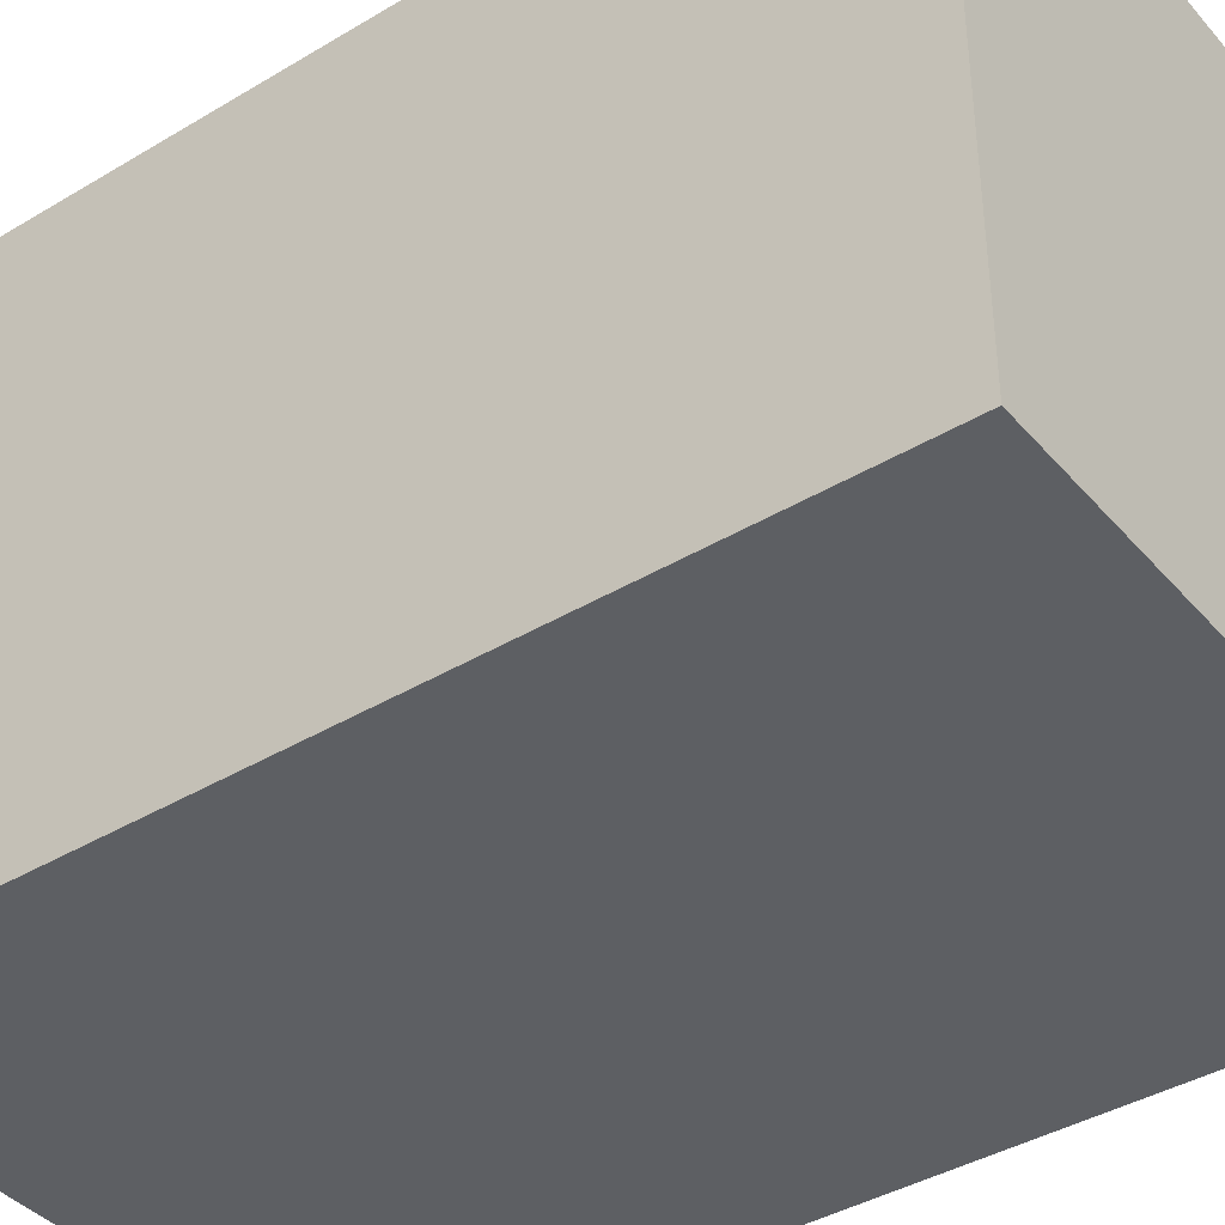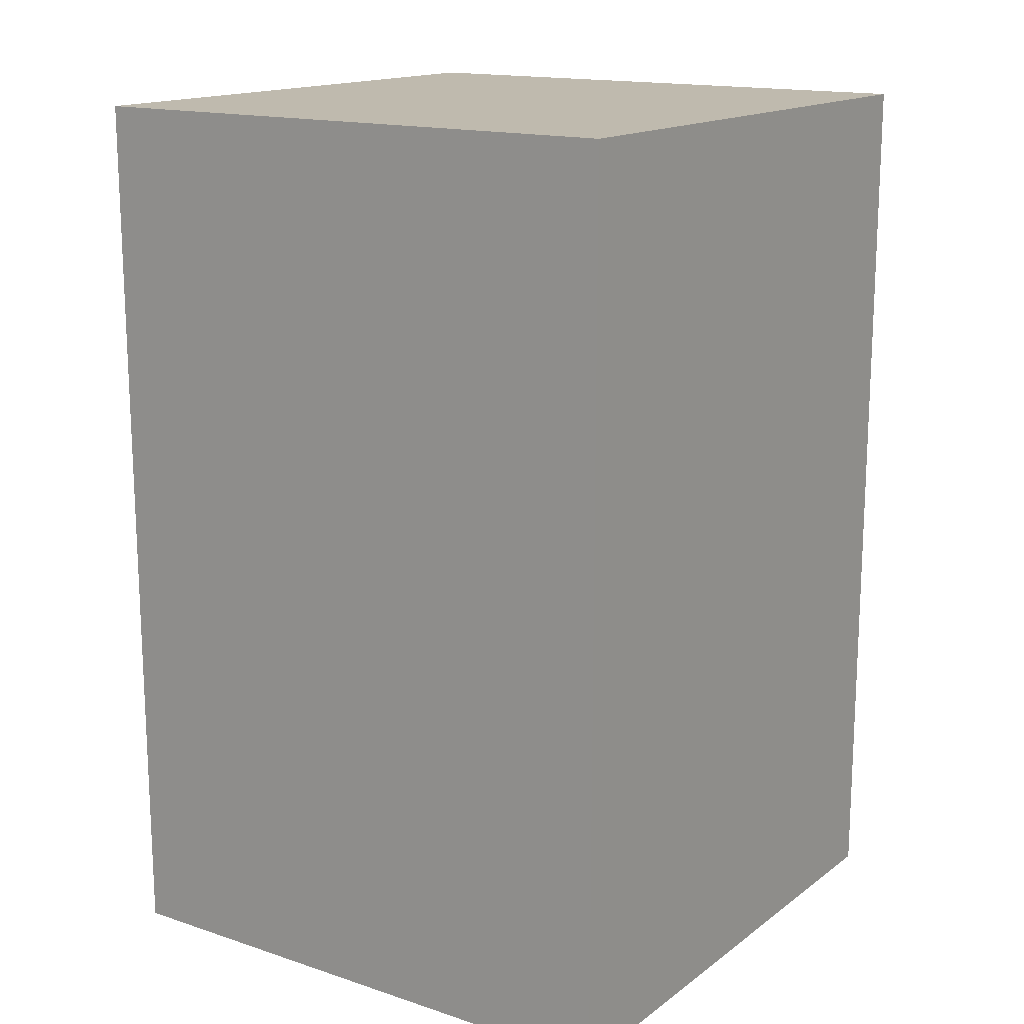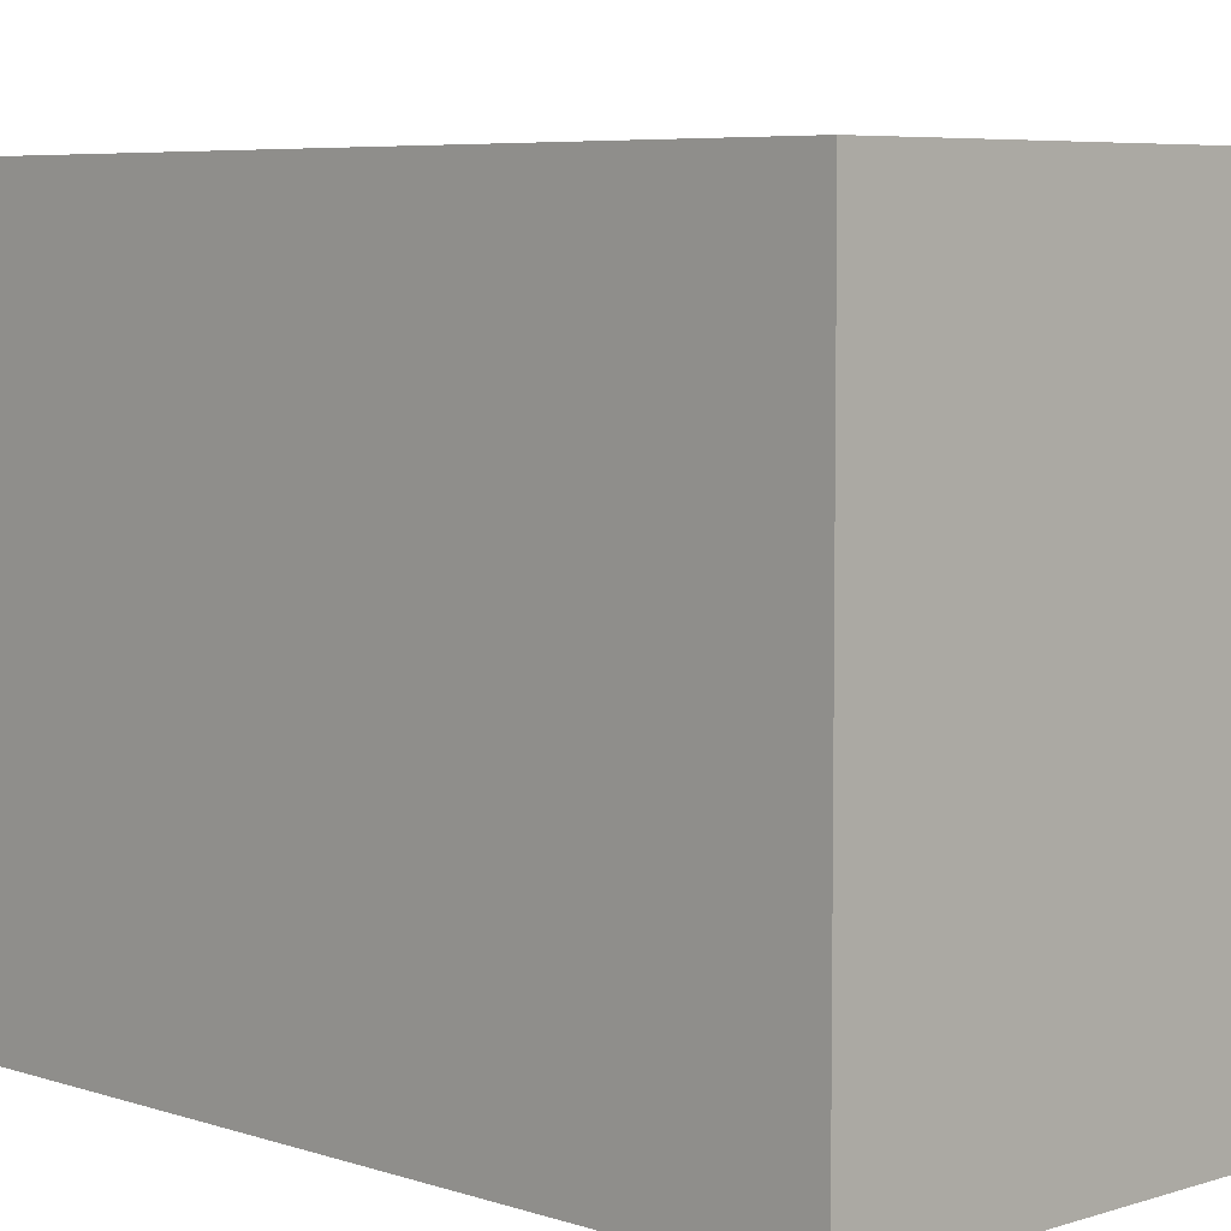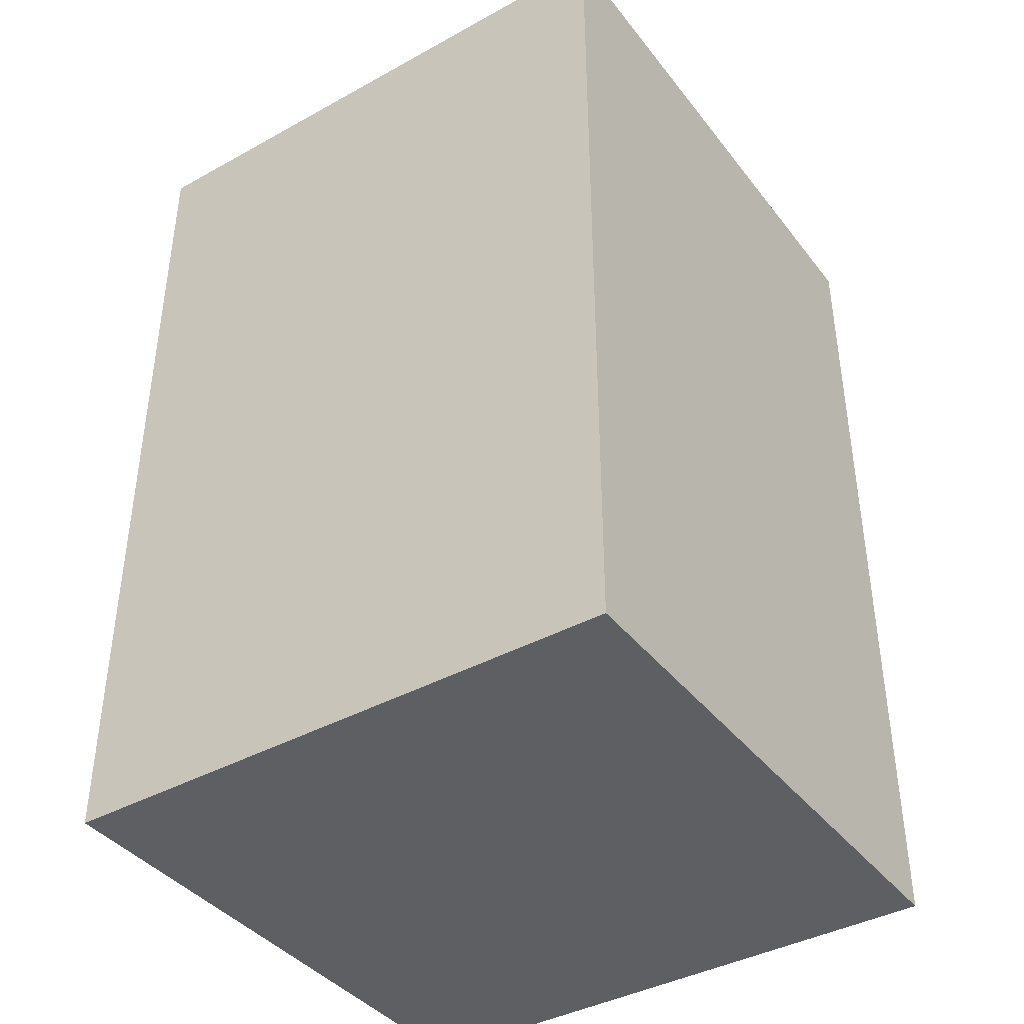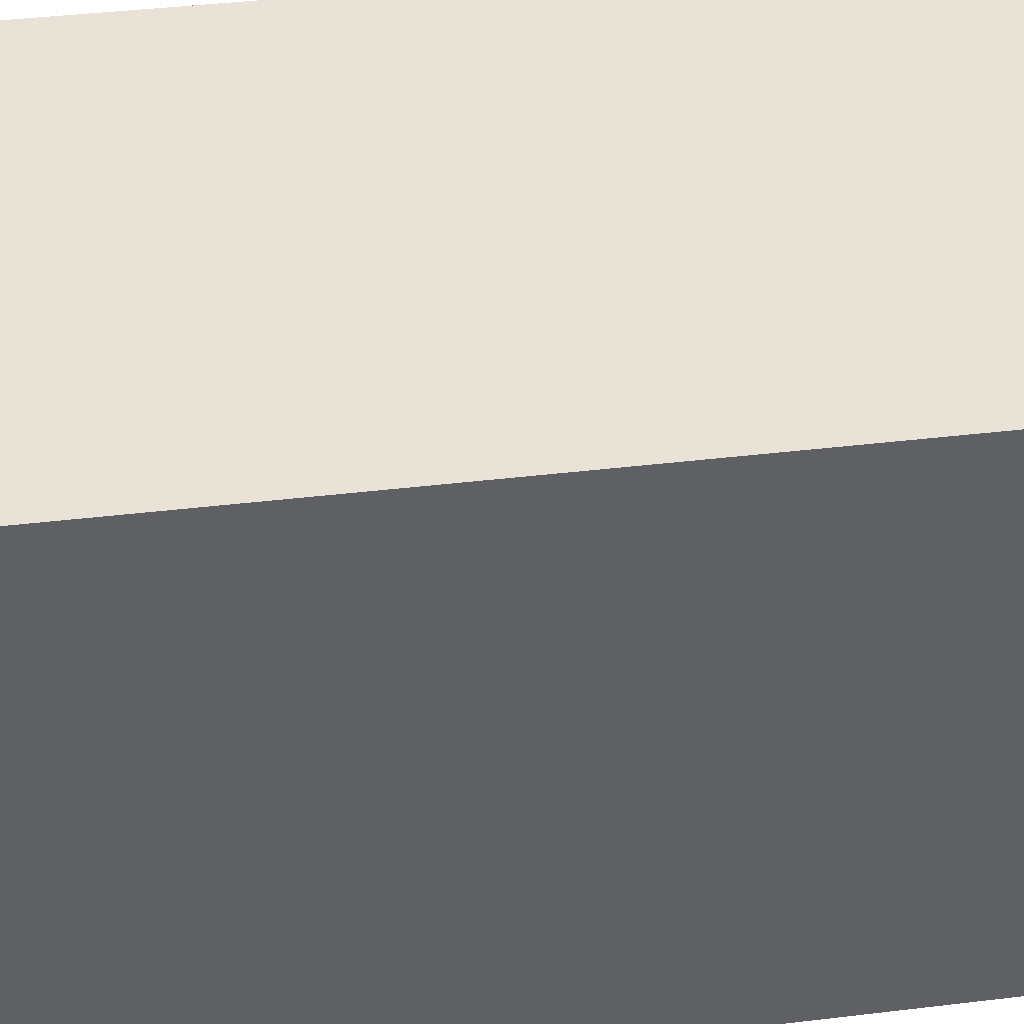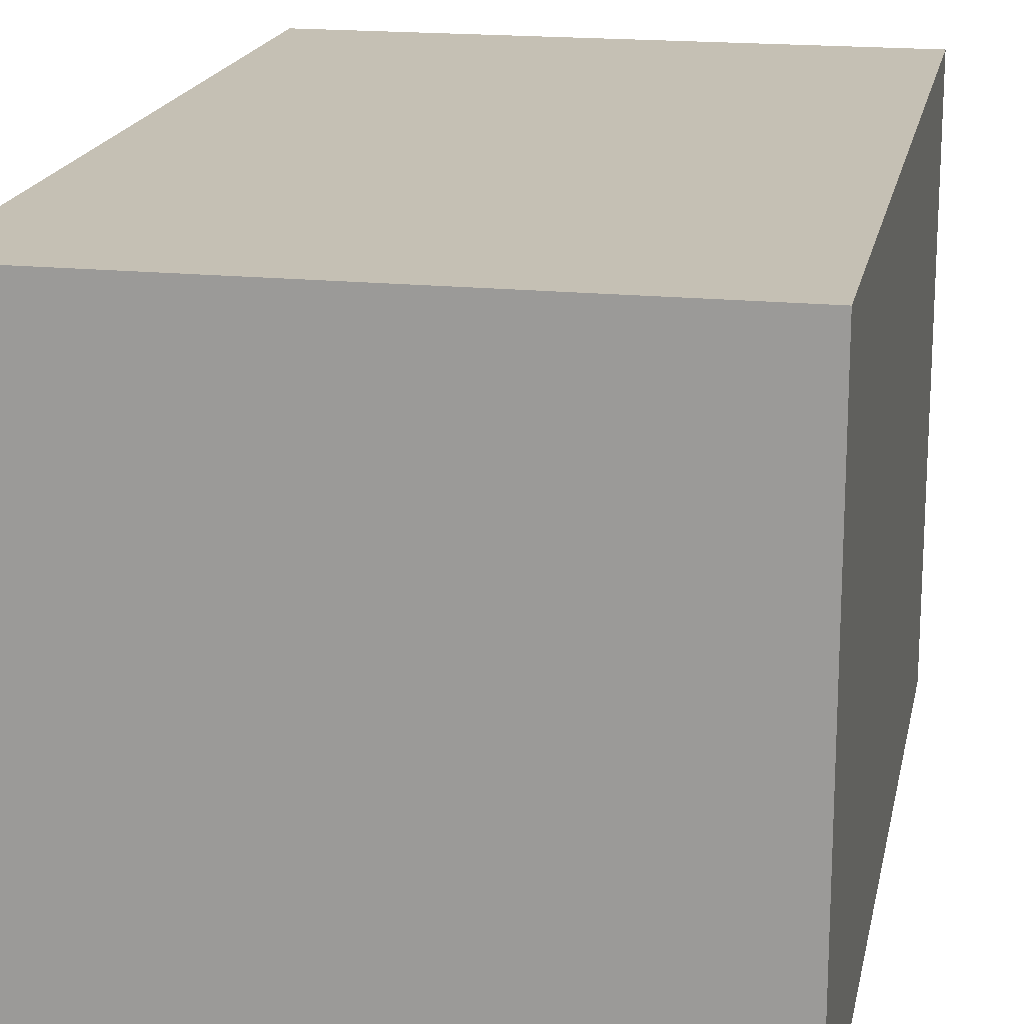
<metadata>
{"format":"obj","ext":"obj","renderer":"f3d","projection":"perspective","resolution":1024,"background":"white","views":[{"elev":-40.1,"azim":126.5,"up":"+Y"},{"elev":15.7,"azim":-145.6,"up":"+Z"},{"elev":5.9,"azim":135.5,"up":"+Y"},{"elev":-40.2,"azim":124.1,"up":"+Z"},{"elev":41.7,"azim":81.8,"up":"+Y"},{"elev":18.2,"azim":11.1,"up":"+Y"}]}
</metadata>
<code>
o Torus
v -0.6153 0 5.954
v -0.6184 0.4331 5.452
v -1.059 0.6126 4.991
v -1.679 0.4331 4.84
v -2.116 0 5.088
v -2.113 -0.4331 5.59
v -1.672 -0.6126 6.052
v -1.052 -0.4331 6.202
v -0.3441 -1.058 4.89
v -0.3649 -0.5558 4.457
v -0.8482 -0.2106 4.162
v -1.511 -0.2243 4.178
v -1.965 -0.5888 4.495
v -1.944 -1.091 4.928
v -1.461 -1.436 5.223
v -0.798 -1.422 5.207
v -0.6295 -1.954 3.689
v -0.6318 -1.394 3.334
v -1.07 -0.9085 3.228
v -1.688 -0.7816 3.432
v -2.124 -1.088 3.827
v -2.121 -1.648 4.182
v -1.683 -2.134 4.289
v -1.065 -2.26 4.085
v -1.428 -2.553 2.537
v -1.378 -1.954 2.257
v -1.692 -1.375 2.331
v -2.185 -1.154 2.715
v -2.568 -1.421 3.185
v -2.618 -2.02 3.465
v -2.304 -2.6 3.391
v -1.812 -2.821 3.007
v -2.618 -2.764 1.607
v -2.491 -2.151 1.387
v -2.618 -1.539 1.607
v -2.924 -1.285 2.137
v -3.231 -1.539 2.668
v -3.358 -2.151 2.887
v -3.231 -2.764 2.668
v -2.924 -3.017 2.137
v -4.019 -2.553 1.041
v -3.801 -1.954 0.858
v -3.708 -1.375 1.166
v -3.795 -1.154 1.786
v -4.01 -1.421 2.353
v -4.228 -2.02 2.536
v -4.321 -2.6 2.227
v -4.234 -2.821 1.608
v -5.416 -1.954 0.9258
v -5.108 -1.394 0.7503
v -4.796 -0.9085 1.077
v -4.664 -0.7816 1.714
v -4.788 -1.088 2.289
v -5.097 -1.648 2.464
v -5.409 -2.134 2.138
v -5.541 -2.26 1.501
v -6.598 -1.058 1.279
v -6.213 -0.5558 1.08
v -5.716 -0.2106 1.351
v -5.399 -0.2243 1.933
v -5.446 -0.5888 2.485
v -5.832 -1.091 2.683
v -6.329 -1.436 2.412
v -6.646 -1.422 1.83
v -7.385 -0 2.046
v -6.948 0.4331 1.798
v -6.328 0.6126 1.948
v -5.887 0.4331 2.41
v -5.884 -0 2.912
v -6.321 -0.4331 3.16
v -6.941 -0.6126 3.009
v -7.382 -0.4331 2.548
v -7.656 1.058 3.11
v -7.202 1.422 2.793
v -6.539 1.436 2.777
v -6.056 1.091 3.072
v -6.035 0.5888 3.505
v -6.489 0.2243 3.822
v -7.152 0.2106 3.838
v -7.635 0.5558 3.543
v -7.37 1.954 4.311
v -6.935 2.26 3.915
v -6.317 2.134 3.711
v -5.879 1.648 3.818
v -5.876 1.088 4.173
v -6.312 0.7816 4.568
v -6.93 0.9085 4.772
v -7.368 1.394 4.666
v -6.572 2.553 5.463
v -6.188 2.821 4.993
v -5.696 2.6 4.609
v -5.382 2.02 4.535
v -5.432 1.421 4.815
v -5.815 1.154 5.285
v -6.308 1.375 5.669
v -6.622 1.954 5.743
v -5.382 2.764 6.393
v -5.076 3.017 5.863
v -4.769 2.764 5.332
v -4.642 2.151 5.113
v -4.769 1.539 5.332
v -5.076 1.285 5.863
v -5.382 1.539 6.393
v -5.509 2.151 6.613
v -3.981 2.553 6.959
v -3.766 2.821 6.392
v -3.679 2.6 5.773
v -3.772 2.02 5.464
v -3.99 1.421 5.647
v -4.205 1.154 6.214
v -4.292 1.375 6.834
v -4.199 1.954 7.142
v -2.584 1.954 7.074
v -2.459 2.26 6.499
v -2.591 2.134 5.862
v -2.903 1.648 5.536
v -3.212 1.088 5.711
v -3.336 0.7816 6.286
v -3.204 0.9085 6.923
v -2.892 1.394 7.25
v -1.402 1.058 6.721
v -1.354 1.422 6.17
v -1.671 1.436 5.588
v -2.168 1.091 5.317
v -2.554 0.5888 5.515
v -2.601 0.2243 6.067
v -2.284 0.2106 6.649
v -1.787 0.5558 6.92
f 1 10 2
f 10 3 2
f 11 4 3
f 4 13 5
f 13 6 5
f 14 7 6
f 15 8 7
f 16 1 8
f 17 10 9
f 18 11 10
f 19 12 11
f 20 13 12
f 21 14 13
f 14 23 15
f 15 24 16
f 24 9 16
f 25 18 17
f 18 27 19
f 19 28 20
f 20 29 21
f 29 22 21
f 30 23 22
f 31 24 23
f 32 17 24
f 33 26 25
f 34 27 26
f 35 28 27
f 36 29 28
f 37 30 29
f 38 31 30
f 39 32 31
f 40 25 32
f 41 34 33
f 42 35 34
f 43 36 35
f 44 37 36
f 45 38 37
f 46 39 38
f 47 40 39
f 48 33 40
f 49 42 41
f 50 43 42
f 51 44 43
f 44 53 45
f 53 46 45
f 46 55 47
f 55 48 47
f 56 41 48
f 57 50 49
f 58 51 50
f 51 60 52
f 60 53 52
f 61 54 53
f 54 63 55
f 63 56 55
f 64 49 56
f 65 58 57
f 66 59 58
f 59 68 60
f 68 61 60
f 69 62 61
f 62 71 63
f 71 64 63
f 72 57 64
f 73 66 65
f 74 67 66
f 75 68 67
f 76 69 68
f 77 70 69
f 78 71 70
f 71 80 72
f 80 65 72
f 81 74 73
f 74 83 75
f 83 76 75
f 84 77 76
f 85 78 77
f 78 87 79
f 87 80 79
f 88 73 80
f 89 82 81
f 82 91 83
f 91 84 83
f 84 93 85
f 93 86 85
f 94 87 86
f 95 88 87
f 88 89 81
f 97 90 89
f 98 91 90
f 99 92 91
f 100 93 92
f 101 94 93
f 102 95 94
f 103 96 95
f 104 89 96
f 105 98 97
f 98 107 99
f 107 100 99
f 108 101 100
f 109 102 101
f 110 103 102
f 111 104 103
f 112 97 104
f 113 106 105
f 114 107 106
f 115 108 107
f 116 109 108
f 109 118 110
f 118 111 110
f 119 112 111
f 120 105 112
f 121 114 113
f 122 115 114
f 115 124 116
f 124 117 116
f 117 126 118
f 118 127 119
f 127 120 119
f 128 113 120
f 1 122 121
f 2 123 122
f 3 124 123
f 4 125 124
f 125 6 126
f 6 127 126
f 127 8 128
f 128 1 121
f 1 9 10
f 10 11 3
f 11 12 4
f 4 12 13
f 13 14 6
f 14 15 7
f 15 16 8
f 16 9 1
f 17 18 10
f 18 19 11
f 19 20 12
f 20 21 13
f 21 22 14
f 14 22 23
f 15 23 24
f 24 17 9
f 25 26 18
f 18 26 27
f 19 27 28
f 20 28 29
f 29 30 22
f 30 31 23
f 31 32 24
f 32 25 17
f 33 34 26
f 34 35 27
f 35 36 28
f 36 37 29
f 37 38 30
f 38 39 31
f 39 40 32
f 40 33 25
f 41 42 34
f 42 43 35
f 43 44 36
f 44 45 37
f 45 46 38
f 46 47 39
f 47 48 40
f 48 41 33
f 49 50 42
f 50 51 43
f 51 52 44
f 44 52 53
f 53 54 46
f 46 54 55
f 55 56 48
f 56 49 41
f 57 58 50
f 58 59 51
f 51 59 60
f 60 61 53
f 61 62 54
f 54 62 63
f 63 64 56
f 64 57 49
f 65 66 58
f 66 67 59
f 59 67 68
f 68 69 61
f 69 70 62
f 62 70 71
f 71 72 64
f 72 65 57
f 73 74 66
f 74 75 67
f 75 76 68
f 76 77 69
f 77 78 70
f 78 79 71
f 71 79 80
f 80 73 65
f 81 82 74
f 74 82 83
f 83 84 76
f 84 85 77
f 85 86 78
f 78 86 87
f 87 88 80
f 88 81 73
f 89 90 82
f 82 90 91
f 91 92 84
f 84 92 93
f 93 94 86
f 94 95 87
f 95 96 88
f 88 96 89
f 97 98 90
f 98 99 91
f 99 100 92
f 100 101 93
f 101 102 94
f 102 103 95
f 103 104 96
f 104 97 89
f 105 106 98
f 98 106 107
f 107 108 100
f 108 109 101
f 109 110 102
f 110 111 103
f 111 112 104
f 112 105 97
f 113 114 106
f 114 115 107
f 115 116 108
f 116 117 109
f 109 117 118
f 118 119 111
f 119 120 112
f 120 113 105
f 121 122 114
f 122 123 115
f 115 123 124
f 124 125 117
f 117 125 126
f 118 126 127
f 127 128 120
f 128 121 113
f 1 2 122
f 2 3 123
f 3 4 124
f 4 5 125
f 125 5 6
f 6 7 127
f 127 7 8
f 128 8 1
o Main
v 1 9 1
v -1 9 -1
v -1 9 1
v 1 9 -1
v -10 -10 10
v 10 10 10
v 10 -10 10
v -10 10 10
v 10 -10 10
v -10 -10 -21
v -10 -10 10
v 10 -10 -21
v 10 10 -21
v -10 10 10
v -10 10 -21
v 10 10 10
v -10 10 -21
v -10 -10 10
v -10 -10 -21
v -10 10 10
v 10 10 10
v 10 -10 -21
v 10 -10 10
v 10 10 -21
v 10 -10 -21
v -10 10 -21
v -10 -10 -21
v 10 10 -21
f 149 150 151
f 149 152 150
f 129 130 131
f 129 132 130
f 133 134 135
f 133 136 134
f 137 138 139
f 137 140 138
f 141 142 143
f 141 144 142
f 153 154 155
f 153 156 154
f 145 146 147
f 145 148 146

</code>
